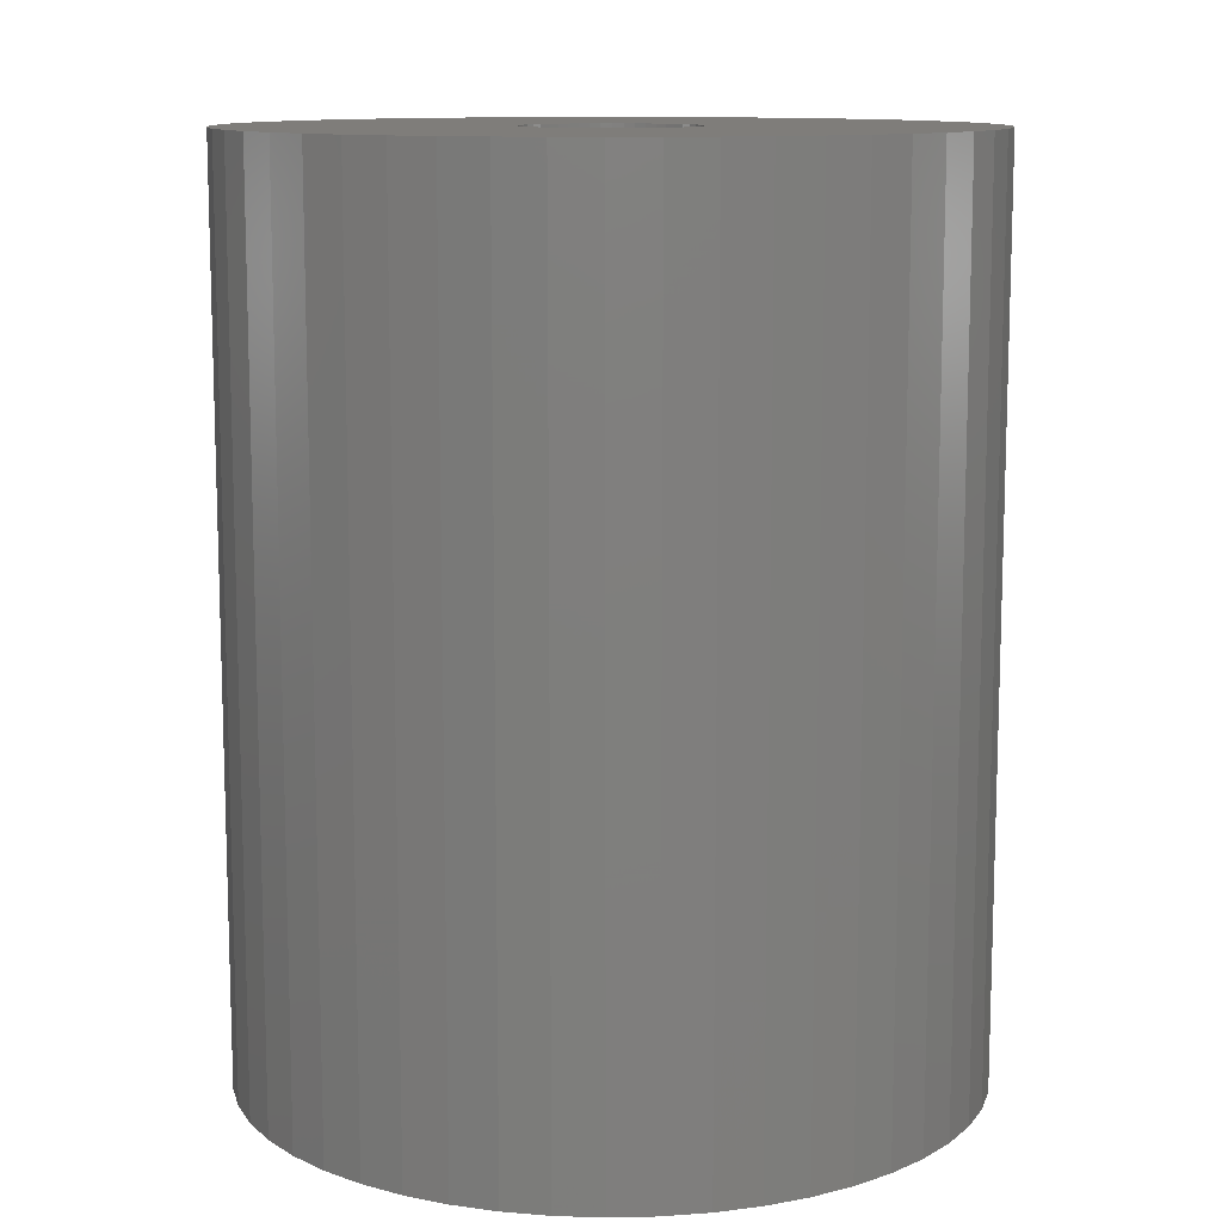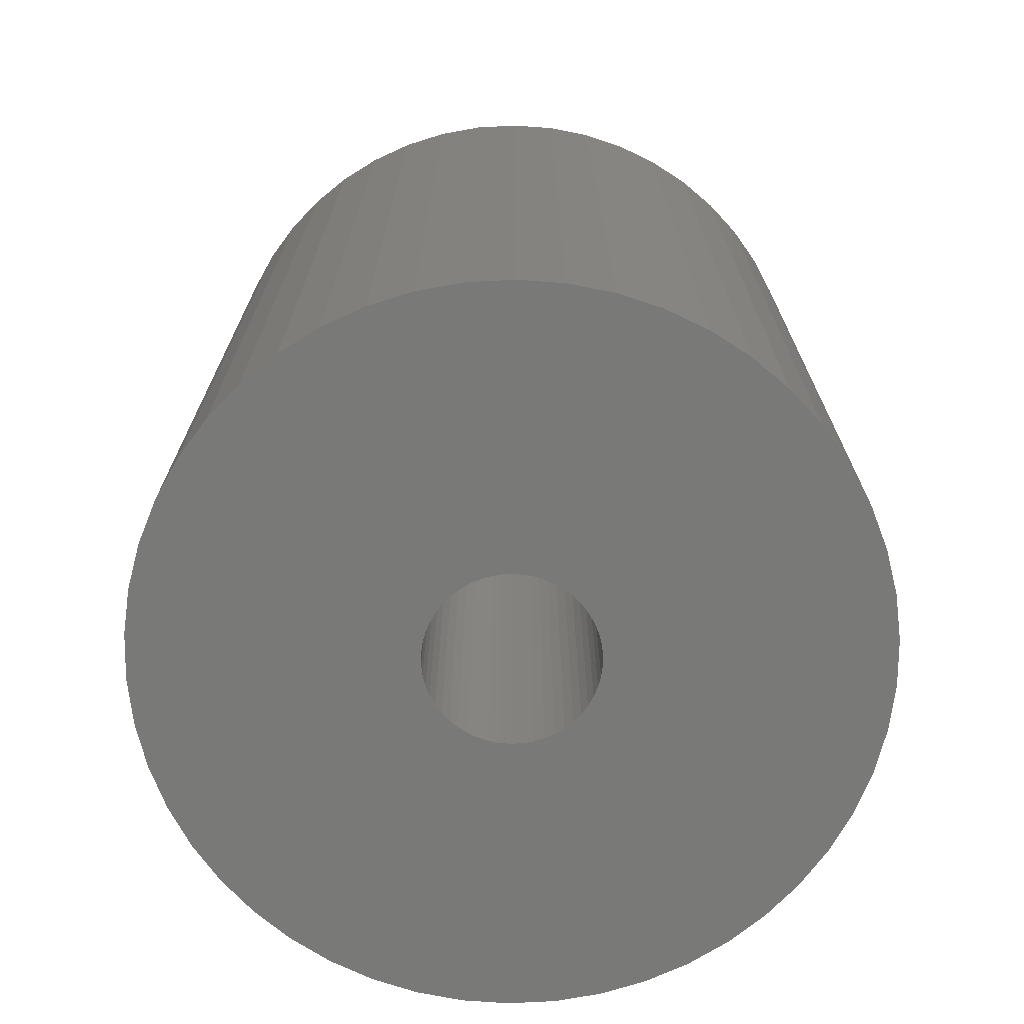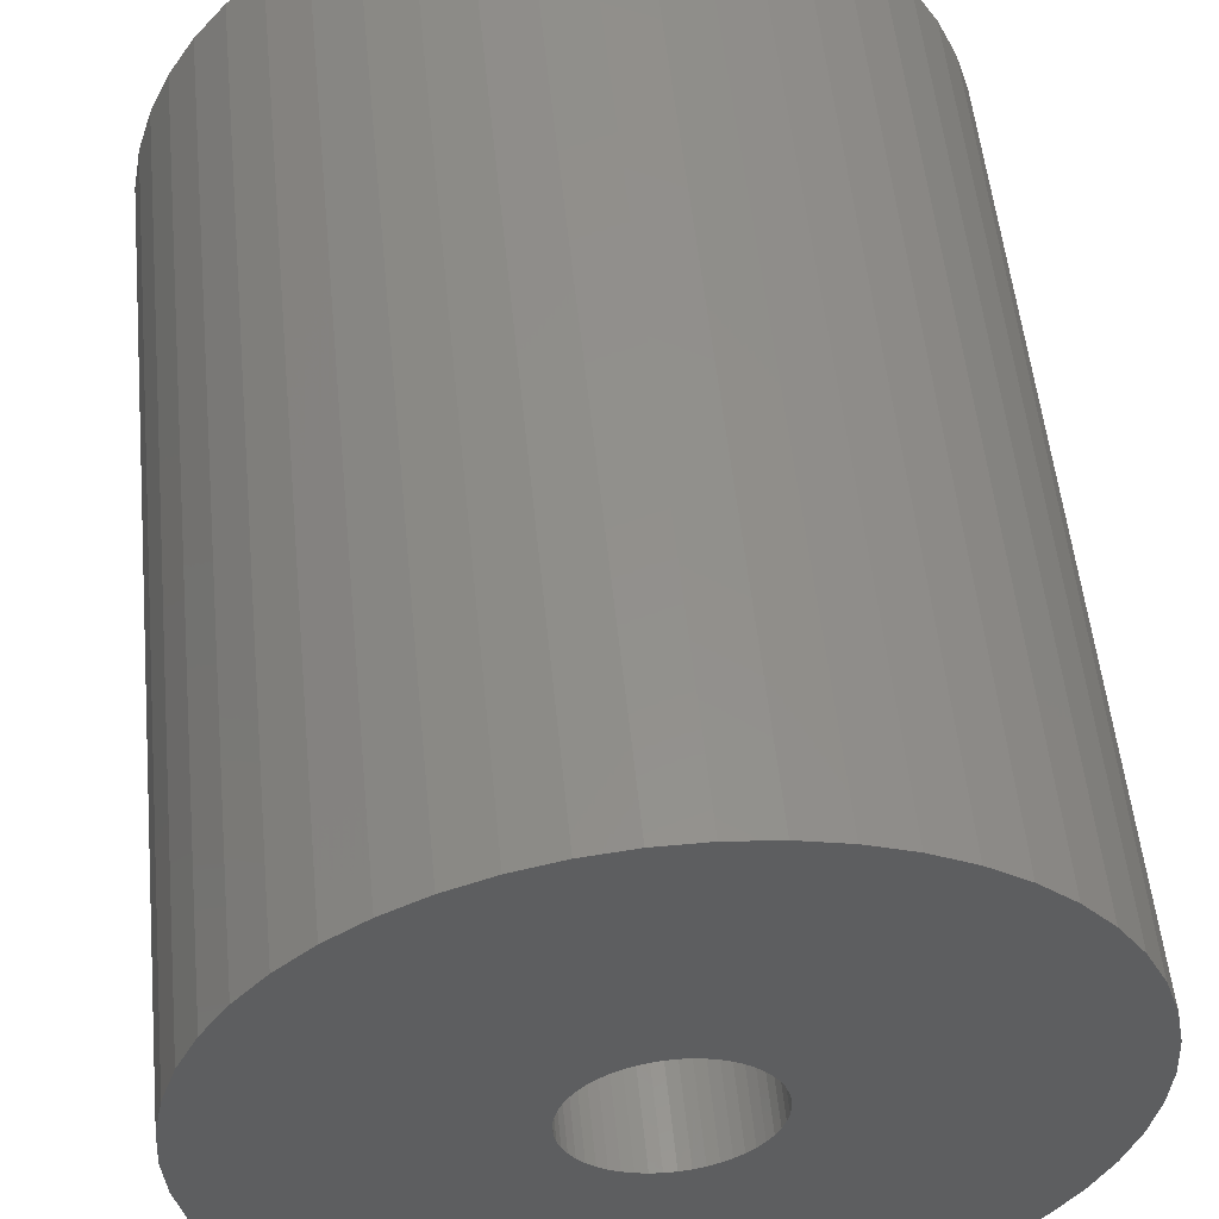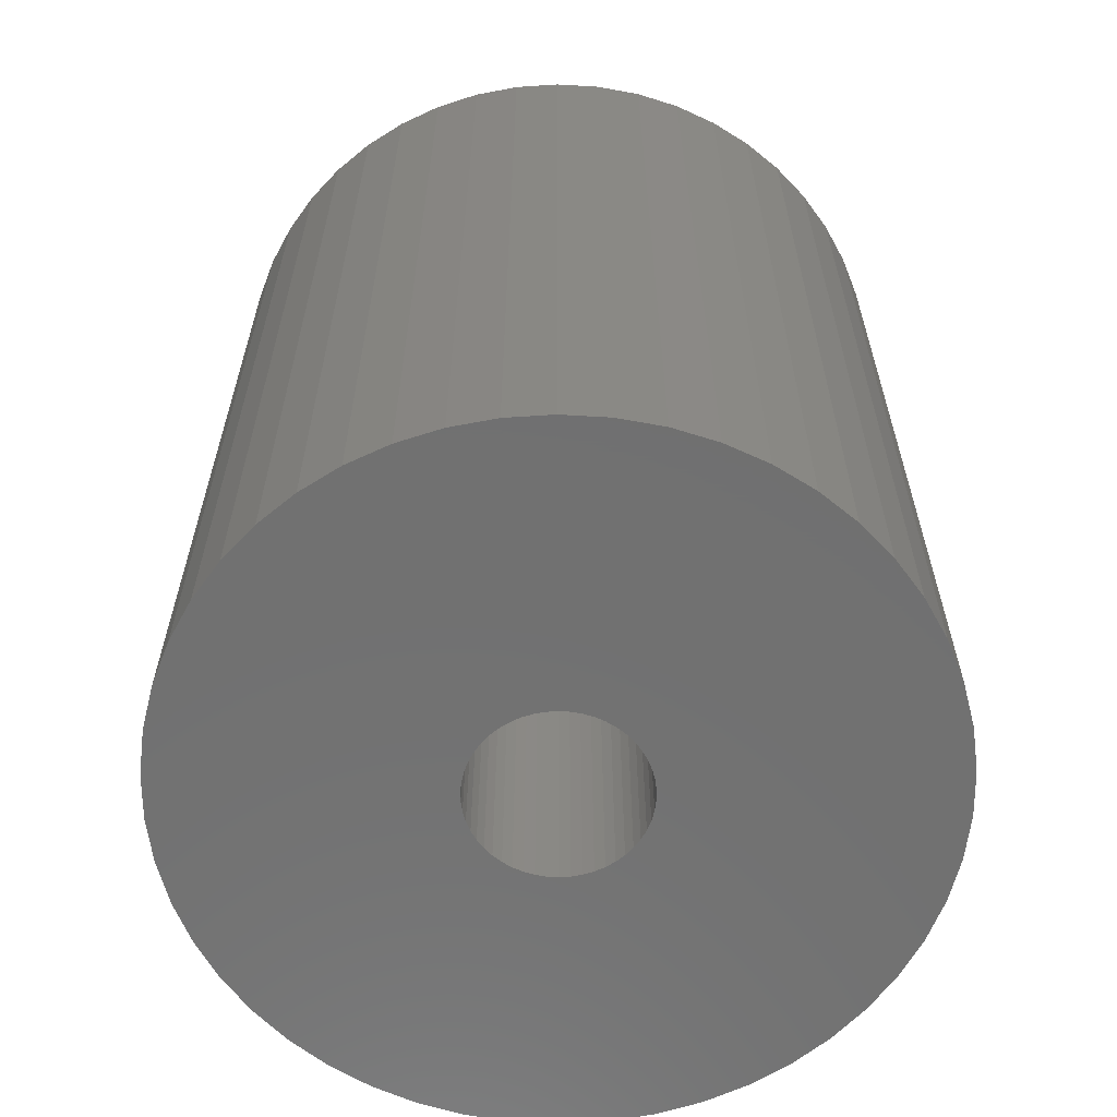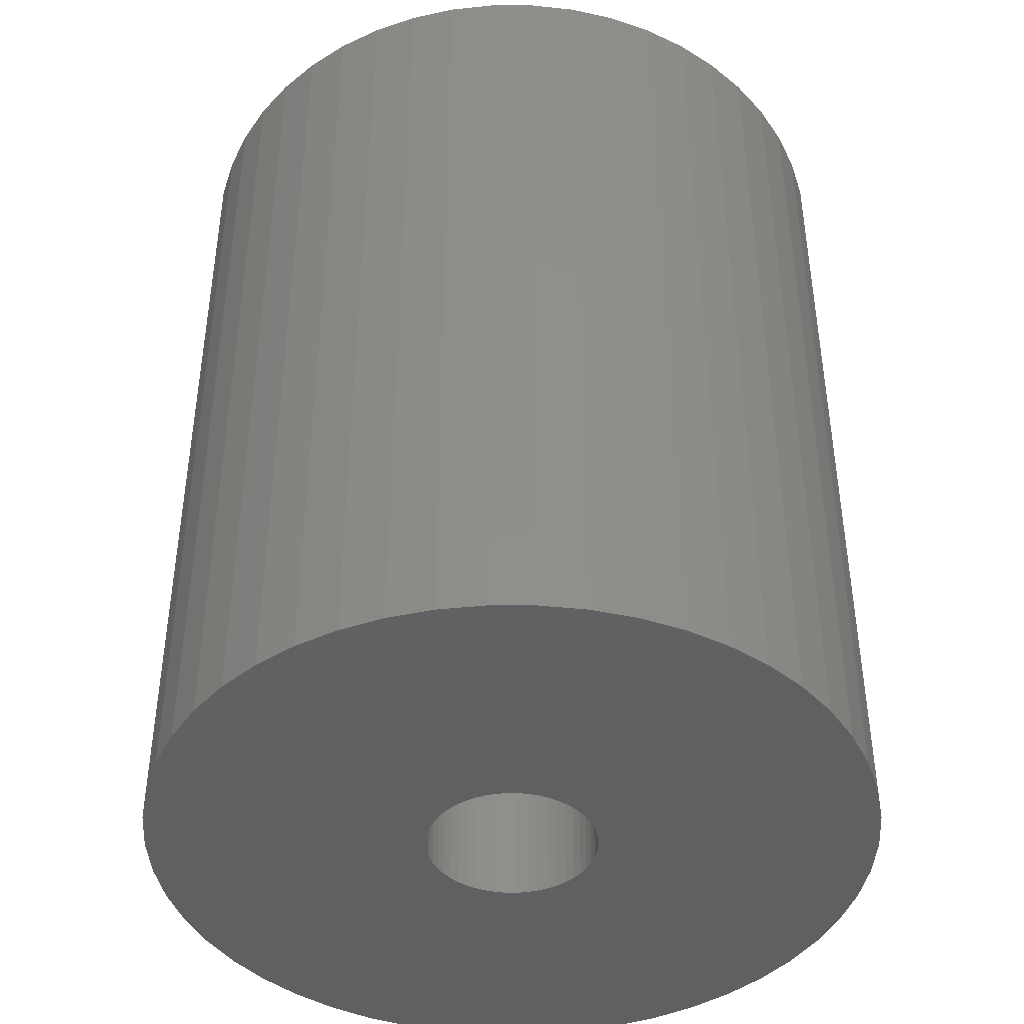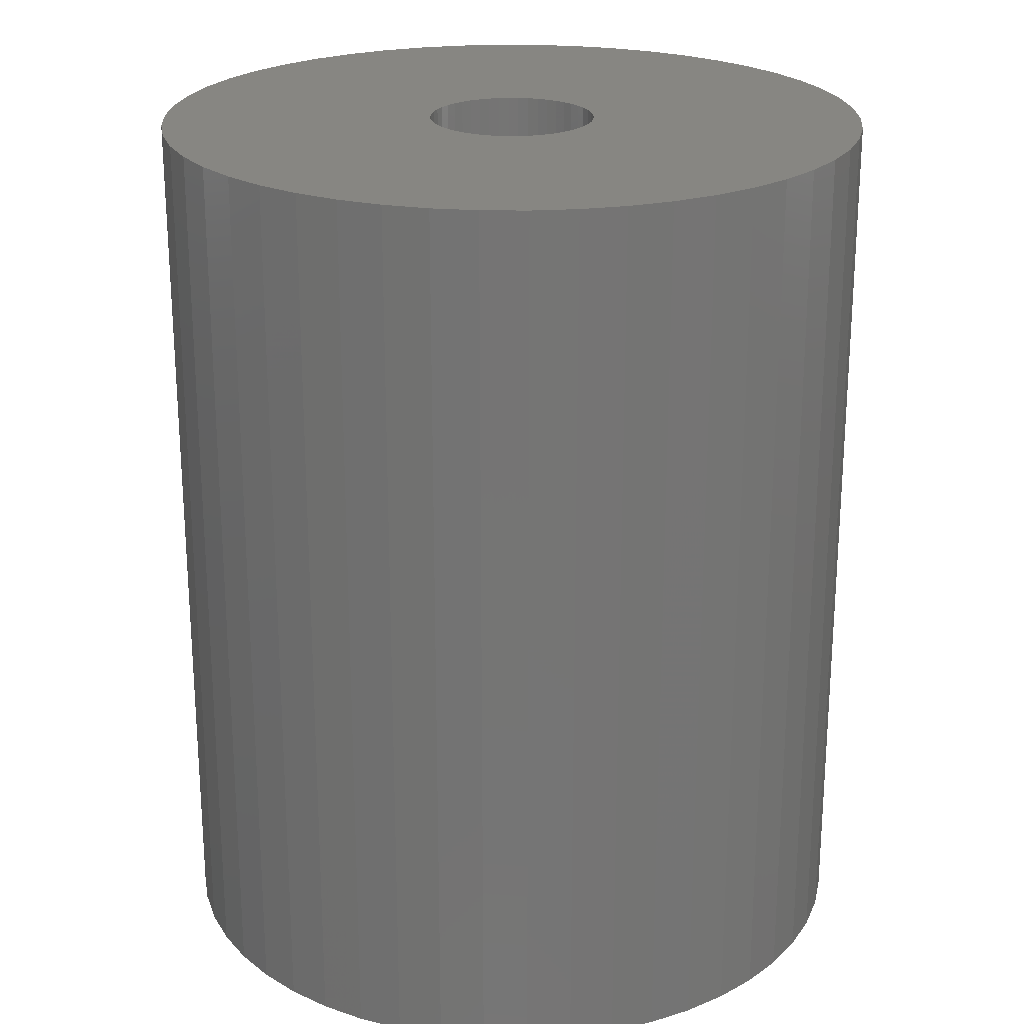
<metadata>
{"format":"stl","ext":"stl","renderer":"f3d","projection":"perspective","resolution":1024,"background":"white","views":[{"elev":11.2,"azim":169.9,"up":"+Z"},{"elev":-72.0,"azim":103.9,"up":"+Z"},{"elev":53.8,"azim":-5.7,"up":"+Y"},{"elev":-62.6,"azim":-53.8,"up":"+Z"},{"elev":-42.9,"azim":72.0,"up":"+Z"},{"elev":22.9,"azim":-142.9,"up":"+Z"}]}
</metadata>
<code>
# stl→obj: 200 verts, 400 faces
v 17 0 21
v 16.87 2.131 -21
v 16.87 2.131 21
v 17 0 -21
v -17 0 -21
v -16.87 2.131 21
v -16.87 2.131 -21
v -17 0 21
v 1.067 16.97 -21
v -1.067 16.97 21
v 1.067 16.97 21
v -1.067 16.97 -21
v -1.067 -16.97 -21
v 1.067 -16.97 21
v -1.067 -16.97 21
v 1.067 -16.97 -21
v 12.39 11.64 -21
v 10.84 13.1 21
v 12.39 11.64 21
v 10.84 13.1 -21
v -10.84 13.1 -21
v -12.39 11.64 21
v -10.84 13.1 21
v -12.39 11.64 -21
v -5.253 16.17 -21
v -7.238 15.38 21
v -5.253 16.17 21
v -7.238 15.38 -21
v 15.81 6.258 21
v 14.9 8.19 -21
v 14.9 8.19 21
v 15.81 6.258 -21
v 7.238 15.38 -21
v 5.253 16.17 21
v 7.238 15.38 21
v 5.253 16.17 -21
v 3.185 16.7 21
v 3.185 16.7 -21
v 9.109 14.35 -21
v 9.109 14.35 21
v -15.81 6.258 -21
v -14.9 8.19 21
v -14.9 8.19 -21
v -15.81 6.258 21
v 4 0 21
v 3.968 0.5013 21
v 16.47 4.228 21
v 16.87 -2.131 21
v 3.874 0.9948 21
v 3.968 -0.5013 21
v 3.719 1.472 21
v 16.47 -4.228 21
v 3.505 1.927 21
v 13.75 9.992 21
v 3.874 -0.9948 21
v 3.236 2.351 21
v 15.81 -6.258 21
v 2.916 2.738 21
v 3.719 -1.472 21
v 2.55 3.082 21
v 14.9 -8.19 21
v 2.143 3.377 21
v 3.505 -1.927 21
v 1.703 3.619 21
v 13.75 -9.992 21
v 3.236 -2.351 21
v 1.236 3.804 21
v 0.7495 3.929 21
v 0.2512 3.992 21
v -0.2512 3.992 21
v -0.7495 3.929 21
v -3.185 16.7 21
v -1.236 3.804 21
v -1.703 3.619 21
v -2.143 3.377 21
v -9.109 14.35 21
v -2.55 3.082 21
v -2.916 2.738 21
v -3.236 2.351 21
v -13.75 9.992 21
v 12.39 -11.64 21
v 2.916 -2.738 21
v 10.84 -13.1 21
v 2.55 -3.082 21
v 9.109 -14.35 21
v 2.143 -3.377 21
v 7.238 -15.38 21
v 1.703 -3.619 21
v 5.253 -16.17 21
v 1.236 -3.804 21
v 3.185 -16.7 21
v 0.7495 -3.929 21
v 0.2512 -3.992 21
v -0.2512 -3.992 21
v -0.7495 -3.929 21
v -3.185 -16.7 21
v -1.236 -3.804 21
v -5.253 -16.17 21
v -1.703 -3.619 21
v -7.238 -15.38 21
v -2.143 -3.377 21
v -9.109 -14.35 21
v -2.55 -3.082 21
v -10.84 -13.1 21
v -2.916 -2.738 21
v -12.39 -11.64 21
v -3.236 -2.351 21
v -13.75 -9.992 21
v -3.505 -1.927 21
v -14.9 -8.19 21
v -3.719 -1.472 21
v -15.81 -6.258 21
v -3.874 -0.9948 21
v -16.47 -4.228 21
v -3.968 -0.5013 21
v -16.87 -2.131 21
v -4 0 21
v -3.505 1.927 21
v -3.719 1.472 21
v -3.874 0.9948 21
v -16.47 4.228 21
v -3.968 0.5013 21
v -3.185 16.7 -21
v 4 0 -21
v 16.87 -2.131 -21
v 3.968 -0.5013 -21
v 16.47 -4.228 -21
v 3.874 -0.9948 -21
v 15.81 -6.258 -21
v 3.968 0.5013 -21
v 3.719 -1.472 -21
v 14.9 -8.19 -21
v 16.47 4.228 -21
v 3.505 -1.927 -21
v 13.75 -9.992 -21
v 3.874 0.9948 -21
v 3.236 -2.351 -21
v 12.39 -11.64 -21
v 2.916 -2.738 -21
v 10.84 -13.1 -21
v 3.719 1.472 -21
v 2.55 -3.082 -21
v 9.109 -14.35 -21
v 2.143 -3.377 -21
v 7.238 -15.38 -21
v 3.505 1.927 -21
v 1.703 -3.619 -21
v 5.253 -16.17 -21
v 13.75 9.992 -21
v 3.236 2.351 -21
v 1.236 -3.804 -21
v 3.185 -16.7 -21
v 0.7495 -3.929 -21
v 0.2512 -3.992 -21
v -0.2512 -3.992 -21
v -0.7495 -3.929 -21
v -3.185 -16.7 -21
v -1.236 -3.804 -21
v -5.253 -16.17 -21
v -1.703 -3.619 -21
v -7.238 -15.38 -21
v -2.143 -3.377 -21
v -9.109 -14.35 -21
v -2.55 -3.082 -21
v -10.84 -13.1 -21
v -2.916 -2.738 -21
v -12.39 -11.64 -21
v -3.236 -2.351 -21
v -13.75 -9.992 -21
v 2.916 2.738 -21
v 2.55 3.082 -21
v 2.143 3.377 -21
v 1.703 3.619 -21
v 1.236 3.804 -21
v 0.7495 3.929 -21
v 0.2512 3.992 -21
v -0.2512 3.992 -21
v -0.7495 3.929 -21
v -1.236 3.804 -21
v -1.703 3.619 -21
v -2.143 3.377 -21
v -9.109 14.35 -21
v -2.55 3.082 -21
v -2.916 2.738 -21
v -3.236 2.351 -21
v -13.75 9.992 -21
v -3.505 1.927 -21
v -3.719 1.472 -21
v -3.874 0.9948 -21
v -16.47 4.228 -21
v -3.968 0.5013 -21
v -4 0 -21
v -3.505 -1.927 -21
v -14.9 -8.19 -21
v -3.719 -1.472 -21
v -15.81 -6.258 -21
v -3.874 -0.9948 -21
v -16.47 -4.228 -21
v -3.968 -0.5013 -21
v -16.87 -2.131 -21
f 1 2 3
f 2 1 4
f 5 6 7
f 6 5 8
f 9 10 11
f 10 9 12
f 13 14 15
f 14 13 16
f 17 18 19
f 18 17 20
f 21 22 23
f 22 21 24
f 25 26 27
f 26 25 28
f 29 30 31
f 30 29 32
f 33 34 35
f 34 33 36
f 36 37 34
f 37 36 38
f 39 35 40
f 35 39 33
f 41 42 43
f 42 41 44
f 45 1 3
f 46 3 47
f 1 45 48
f 49 47 29
f 50 48 45
f 51 29 31
f 48 50 52
f 53 31 54
f 55 52 50
f 56 54 19
f 52 55 57
f 58 19 18
f 59 57 55
f 60 18 40
f 57 59 61
f 62 40 35
f 63 61 59
f 64 35 34
f 61 63 65
f 66 65 63
f 3 46 45
f 47 49 46
f 29 51 49
f 31 53 51
f 54 56 53
f 67 34 37
f 19 58 56
f 18 60 58
f 40 62 60
f 35 64 62
f 34 67 64
f 68 37 11
f 37 68 67
f 11 69 68
f 11 70 69
f 10 70 11
f 70 10 71
f 72 71 10
f 71 72 73
f 27 73 72
f 73 27 74
f 26 74 27
f 74 26 75
f 76 75 26
f 75 76 77
f 23 77 76
f 77 23 78
f 22 78 23
f 78 22 79
f 80 79 22
f 65 66 81
f 82 81 66
f 81 82 83
f 84 83 82
f 83 84 85
f 86 85 84
f 85 86 87
f 88 87 86
f 87 88 89
f 90 89 88
f 89 90 91
f 92 91 90
f 91 92 14
f 93 14 92
f 94 14 93
f 15 94 95
f 94 15 14
f 96 95 97
f 98 97 99
f 100 99 101
f 102 101 103
f 104 103 105
f 95 96 15
f 106 105 107
f 108 107 109
f 110 109 111
f 112 111 113
f 114 113 115
f 116 115 117
f 79 80 118
f 97 98 96
f 42 118 80
f 99 100 98
f 118 42 119
f 101 102 100
f 44 119 42
f 103 104 102
f 119 44 120
f 105 106 104
f 121 120 44
f 107 108 106
f 120 121 122
f 109 110 108
f 6 122 121
f 111 112 110
f 122 6 117
f 113 114 112
f 8 117 6
f 115 116 114
f 117 8 116
f 12 72 10
f 72 12 123
f 124 4 125
f 126 125 127
f 4 124 2
f 128 127 129
f 130 2 124
f 131 129 132
f 2 130 133
f 134 132 135
f 136 133 130
f 137 135 138
f 133 136 32
f 139 138 140
f 141 32 136
f 142 140 143
f 32 141 30
f 144 143 145
f 146 30 141
f 147 145 148
f 30 146 149
f 150 149 146
f 125 126 124
f 127 128 126
f 129 131 128
f 132 134 131
f 135 137 134
f 151 148 152
f 138 139 137
f 140 142 139
f 143 144 142
f 145 147 144
f 148 151 147
f 153 152 16
f 152 153 151
f 16 154 153
f 16 155 154
f 13 155 16
f 155 13 156
f 157 156 13
f 156 157 158
f 159 158 157
f 158 159 160
f 161 160 159
f 160 161 162
f 163 162 161
f 162 163 164
f 165 164 163
f 164 165 166
f 167 166 165
f 166 167 168
f 169 168 167
f 149 150 17
f 170 17 150
f 17 170 20
f 171 20 170
f 20 171 39
f 172 39 171
f 39 172 33
f 173 33 172
f 33 173 36
f 174 36 173
f 36 174 38
f 175 38 174
f 38 175 9
f 176 9 175
f 177 9 176
f 12 177 178
f 177 12 9
f 123 178 179
f 25 179 180
f 28 180 181
f 182 181 183
f 21 183 184
f 178 123 12
f 24 184 185
f 186 185 187
f 43 187 188
f 41 188 189
f 190 189 191
f 7 191 192
f 168 169 193
f 179 25 123
f 194 193 169
f 180 28 25
f 193 194 195
f 181 182 28
f 196 195 194
f 183 21 182
f 195 196 197
f 184 24 21
f 198 197 196
f 185 186 24
f 197 198 199
f 187 43 186
f 200 199 198
f 188 41 43
f 199 200 192
f 189 190 41
f 5 192 200
f 191 7 190
f 192 5 7
f 16 91 14
f 91 16 152
f 47 32 29
f 32 47 133
f 3 133 47
f 133 3 2
f 54 17 19
f 17 54 149
f 31 149 54
f 149 31 30
f 38 11 37
f 11 38 9
f 20 40 18
f 40 20 39
f 43 80 186
f 80 43 42
f 186 22 24
f 22 186 80
f 190 44 41
f 44 190 121
f 7 121 190
f 121 7 6
f 28 76 26
f 76 28 182
f 182 23 76
f 23 182 21
f 123 27 72
f 27 123 25
f 48 4 1
f 4 48 125
f 61 129 57
f 129 61 132
f 167 104 106
f 104 167 165
f 194 112 196
f 112 194 110
f 169 110 194
f 110 169 108
f 145 85 87
f 85 145 143
f 57 127 52
f 127 57 129
f 167 108 169
f 108 167 106
f 198 116 200
f 116 198 114
f 200 8 5
f 8 200 116
f 196 114 198
f 114 196 112
f 140 81 83
f 81 140 138
f 148 87 89
f 87 148 145
f 152 89 91
f 89 152 148
f 52 125 48
f 125 52 127
f 65 132 61
f 132 65 135
f 81 135 65
f 135 81 138
f 157 15 96
f 15 157 13
f 161 98 100
f 98 161 159
f 165 102 104
f 102 165 163
f 143 83 85
f 83 143 140
f 159 96 98
f 96 159 157
f 163 100 102
f 100 163 161
f 124 46 130
f 46 124 45
f 117 191 122
f 191 117 192
f 177 69 70
f 69 177 176
f 154 94 93
f 94 154 155
f 171 58 60
f 58 171 170
f 184 77 78
f 77 184 183
f 180 73 74
f 73 180 179
f 141 53 146
f 53 141 51
f 146 56 150
f 56 146 53
f 174 64 67
f 64 174 173
f 175 67 68
f 67 175 174
f 172 60 62
f 60 172 171
f 119 187 118
f 187 119 188
f 79 184 78
f 184 79 185
f 120 188 119
f 188 120 189
f 181 74 75
f 74 181 180
f 179 71 73
f 71 179 178
f 153 93 92
f 93 153 154
f 147 90 88
f 90 147 151
f 136 51 141
f 51 136 49
f 130 49 136
f 49 130 46
f 150 58 170
f 58 150 56
f 176 68 69
f 68 176 175
f 173 62 64
f 62 173 172
f 118 185 79
f 185 118 187
f 122 189 120
f 189 122 191
f 183 75 77
f 75 183 181
f 178 70 71
f 70 178 177
f 126 45 124
f 45 126 50
f 144 88 86
f 88 144 147
f 139 66 137
f 66 139 82
f 131 55 128
f 55 131 59
f 128 50 126
f 50 128 55
f 105 168 107
f 168 105 166
f 137 63 134
f 63 137 66
f 156 97 95
f 97 156 158
f 111 197 113
f 197 111 195
f 151 92 90
f 92 151 153
f 139 84 82
f 84 139 142
f 142 86 84
f 86 142 144
f 134 59 131
f 59 134 63
f 155 95 94
f 95 155 156
f 158 99 97
f 99 158 160
f 107 193 109
f 193 107 168
f 109 195 111
f 195 109 193
f 113 199 115
f 199 113 197
f 115 192 117
f 192 115 199
f 160 101 99
f 101 160 162
f 162 103 101
f 103 162 164
f 164 105 103
f 105 164 166

</code>
